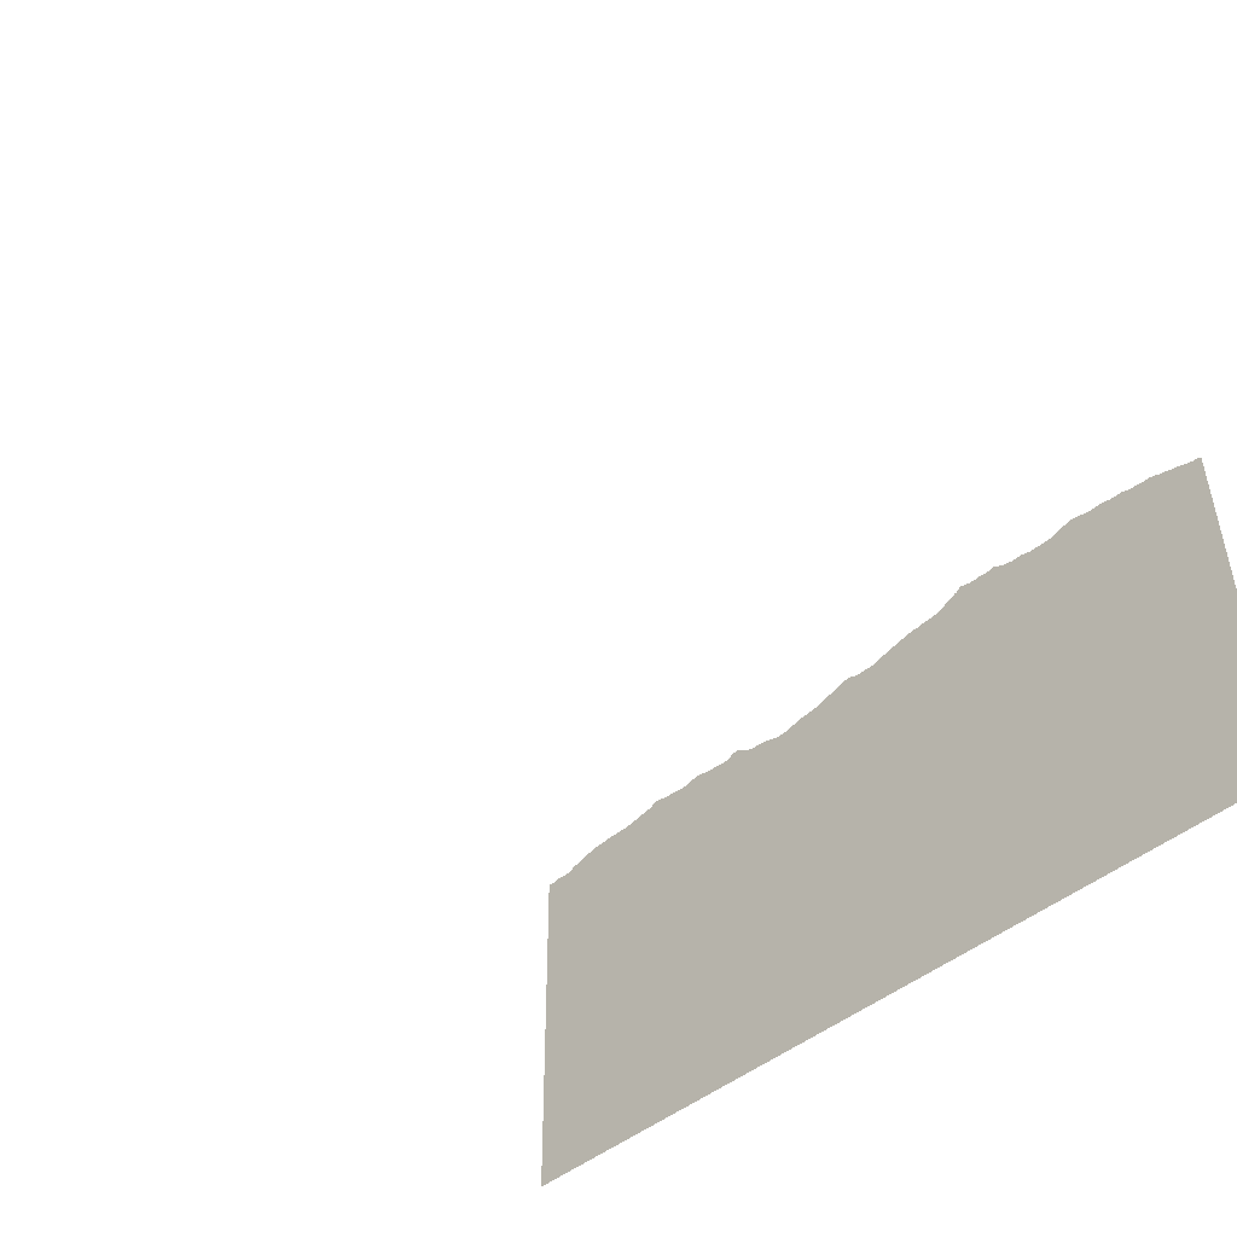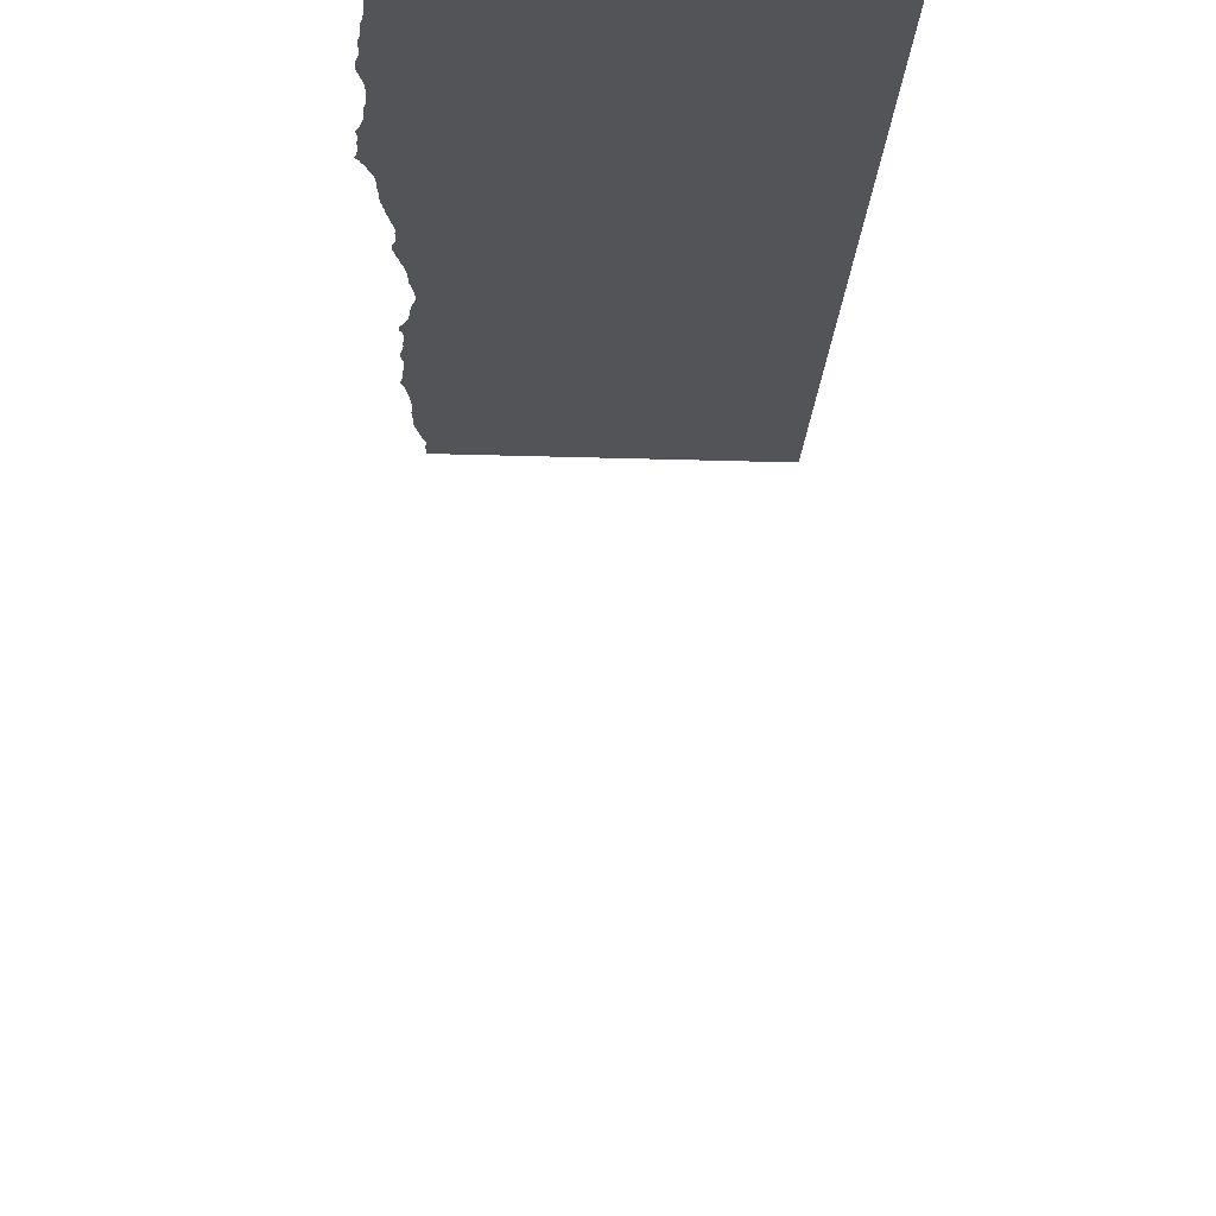
<metadata>
{"format":"obj","ext":"obj","renderer":"f3d","projection":"perspective","resolution":1024,"background":"white","views":[{"elev":-47.6,"azim":-137.4,"up":"+Y"},{"elev":-22.9,"azim":-93.1,"up":"+Z"}]}
</metadata>
<code>
v -1 -0 1
v -0.2381 1.013 1
v -0.2449 1.014 1
v -1 0.9309 0.6511
v -1 0.9309 0.6509
v -1 0.9309 0.6509
v -0.998 0.9845 1
v -0.9983 0.9844 1
v -0.9993 0.9841 1
v -0.9813 0.9877 1
v -1 0.984 1
v 0.9967 0.9218 1
v 1 -0 1
v 1 0.9226 1
v 0.974 0.9224 1
v 0.9682 0.9236 1
v 0.9598 0.9232 1
v 0.991 0.9214 1
v 0.943 0.9209 1
v 0.9814 0.9212 1
v 0.9583 0.9235 1
v 0.9424 0.9209 1
v 0.914 0.9306 1
v 0.9128 0.9312 1
v 0.9037 0.934 1
v 0.9246 0.9257 1
v 0.9349 0.9228 1
v 0.9029 0.9343 1
v 0.9253 0.9254 1
v 0.8925 0.9369 1
v 0.8942 0.9367 1
v 0.7602 0.9542 1
v 0.8834 0.9395 1
v -0.9906 0.9868 1
v -0.9627 0.9924 1
v -0.969 0.9906 1
v -0.9716 0.9897 1
v -0.9894 0.9871 1
v -0.9495 0.9972 1
v -0.9558 0.9951 1
v -0.9592 0.9937 1
v -0.9341 1.001 1
v -0.9796 0.9881 1
v -0.9458 0.9984 1
v -0.9487 0.9976 1
v -0.9416 0.9994 1
v 0.8159 0.9517 1
v 0.8664 0.9446 1
v 0.8747 0.9433 1
v 0.8728 0.9439 1
v 0.8805 0.9407 1
v 0.8643 0.9449 1
v -0.9303 1.002 1
v -0.9402 0.9998 1
v 0.8332 0.951 1
v 0.855 0.9479 1
v 0.849 0.9496 1
v 0.7696 0.9541 1
v 0.7665 0.9541 1
v 0.8569 0.9472 1
v 0.8404 0.9509 1
v 0.8476 0.9499 1
v 0.8415 0.9509 1
v 0.832 0.951 1
v 0.8245 0.9521 1
v 0.8226 0.952 1
v -0.9202 1.005 1
v -0.9257 1.003 1
v -0.9086 1.009 1
v -0.91 1.008 1
v -0.9103 1.008 1
v -0.9174 1.006 1
v -0.8396 1.022 1
v 0.8044 0.9532 1
v 0.8138 0.9521 1
v 0.8057 0.9531 1
v 0.7985 0.9548 1
v 0.798 0.9548 1
v -0.9009 1.011 1
v 0.7957 0.9548 1
v 0.7908 0.9548 1
v 0.79 0.9547 1
v 0.7776 0.9551 1
v 0.7844 0.9554 1
v 0.7822 0.9555 1
v 0.7753 0.9553 1
v -0.9027 1.01 1
v 0.7566 0.9543 1
v 0.7522 0.9549 1
v 0.7475 0.9542 1
v 0.744 0.9544 1
v 0.7368 0.9544 1
v 0.7349 0.9545 1
v 0.7261 0.9557 1
v 0.7245 0.9558 1
v 0.7157 0.9576 1
v 0.7155 0.9576 1
v 0.7148 0.9577 1
v 0.706 0.9584 1
v 0.7084 0.9586 1
v -0.8789 1.018 1
v -0.8863 1.016 1
v -0.8901 1.014 1
v -0.8819 1.017 1
v -0.8505 1.021 1
v -0.8934 1.013 1
v 0.7002 0.9599 1
v 0.6962 0.9606 1
v 0.6919 0.9612 1
v -0.8712 1.02 1
v -0.8744 1.019 1
v -0.8656 1.021 1
v -0.8672 1.021 1
v -0.8588 1.021 1
v -0.8601 1.021 1
v -0.8531 1.021 1
v 0.5514 0.9693 1
v 0.6877 0.9623 1
v 0.6827 0.9632 1
v -0.8513 1.021 1
v 0.6612 0.9671 1
v 0.587 0.9722 1
v 0.6786 0.9645 1
v 0.6739 0.9655 1
v 0.6708 0.9662 1
v 0.6654 0.9668 1
v 0.6516 0.9696 1
v 0.6476 0.9714 1
v 0.6433 0.9729 1
v 0.6345 0.9767 1
v 0.6409 0.9743 1
v 0.6371 0.9762 1
v 0.5915 0.9725 1
v 0.6292 0.9784 1
v 0.6312 0.978 1
v 0.656 0.9683 1
v 0.6235 0.9785 1
v 0.6005 0.9732 1
v 0.6167 0.9775 1
v 0.6252 0.9788 1
v 0.6198 0.9791 1
v 0.6095 0.9755 1
v 0.6057 0.9743 1
v 0.6144 0.9768 1
v 0.5969 0.9731 1
v 0.5702 0.9721 1
v 0.584 0.9726 1
v 0.5779 0.9729 1
v 0.5775 0.973 1
v 0.576 0.9729 1
v 0.5655 0.9711 1
v 0.5613 0.9706 1
v -0.8319 1.023 1
v -0.8367 1.023 1
v -0.8442 1.021 1
v 0.572 0.9724 1
v 0.5574 0.97 1
v 0.5399 0.969 1
v 0.5495 0.9693 1
v 0.5422 0.9692 1
v 0.5406 0.9691 1
v 0.5312 0.9692 1
v 0.5288 0.9696 1
v 0.5217 0.9706 1
v 0.5071 0.9755 1
v 0.5135 0.9734 1
v 0.5096 0.9749 1
v 0.5026 0.9763 1
v 0.5175 0.9715 1
v 0.4536 0.9698 1
v 0.4518 0.9695 1
v 0.4962 0.9774 1
v 0.5014 0.9766 1
v 0.4768 0.9748 1
v 0.4612 0.9715 1
v -0.8311 1.023 1
v -0.7839 1.03 1
v -0.806 1.027 1
v -0.8087 1.026 1
v -0.8304 1.023 1
v -0.7989 1.029 1
v -0.7991 1.029 1
v -0.7992 1.029 1
v -0.8231 1.024 1
v -0.8196 1.024 1
v -0.8146 1.025 1
v -0.7944 1.031 1
v -0.7688 1.03 1
v 0.4959 0.9775 1
v 0.4958 0.9775 1
v 0.481 0.9764 1
v 0.49 0.9778 1
v 0.4892 0.9779 1
v 0.4853 0.9779 1
v 0.4834 0.9773 1
v 0.4753 0.9746 1
v 0.4688 0.973 1
v 0.4686 0.9729 1
v 0.4664 0.9725 1
v 0.4618 0.9717 1
v -0.7897 1.031 1
v -0.7837 1.03 1
v -0.7838 1.03 1
v -0.7922 1.031 1
v 0.4351 0.9701 1
v 0.4423 0.9702 1
v 0.4355 0.9702 1
v 0.4434 0.9701 1
v 0.4078 0.967 1
v -0.7732 1.03 1
v -0.7767 1.03 1
v -0.7446 1.035 1
v -0.7508 1.034 1
v -0.753 1.033 1
v -0.7436 1.035 1
v -0.737 1.035 1
v -0.7625 1.031 1
v -0.7127 1.034 1
v -0.7589 1.031 1
v -0.7121 1.034 1
v 0.4264 0.9687 1
v 0.4354 0.9702 1
v 0.4256 0.9687 1
v 0.4177 0.9685 1
v 0.4156 0.9682 1
v 0.3732 0.9777 1
v 0.3796 0.9755 1
v 0.3756 0.9775 1
v 0.4034 0.9671 1
v 0.3171 0.9555 1
v 0.3812 0.9745 1
v 0.3957 0.968 1
v 0.3281 0.9589 1
v 0.3753 0.9777 1
v 0.3902 0.97 1
v 0.3409 0.9651 1
v 0.3705 0.978 1
v 0.3379 0.9636 1
v 0.3699 0.9781 1
v 0.3456 0.968 1
v 0.3859 0.9717 1
v -0.7287 1.036 1
v -0.7379 1.035 1
v 0.3526 0.9731 1
v 0.3548 0.9748 1
v 0.365 0.9788 1
v 0.3633 0.9788 1
v -0.7216 1.036 1
v -0.7217 1.036 1
v -0.7284 1.036 1
v -0.7237 1.036 1
v -0.7013 1.035 1
v -0.704 1.035 1
v -0.6904 1.037 1
v -0.6955 1.036 1
v -0.6648 1.043 1
v -0.6786 1.041 1
v -0.6808 1.04 1
v -0.5921 1.027 1
v -0.6587 1.043 1
v -0.6861 1.038 1
v -0.6726 1.042 1
v -0.6732 1.042 1
v -0.6089 1.031 1
v 0.3566 0.9769 1
v 0.3608 0.9786 1
v 0.3591 0.9783 1
v 0.3484 0.9705 1
v 0.3296 0.9596 1
v 0.3187 0.956 1
v 0.302 0.9535 1
v 0.2957 0.9537 1
v 0.2897 0.953 1
v 0.2862 0.9523 1
v 0.2767 0.9513 1
v 0.2777 0.9514 1
v 0.2495 0.9435 1
v 0.2649 0.949 1
v 0.2744 0.951 1
v 0.3167 0.9554 1
v 0.2676 0.9499 1
v 0.2363 0.9403 1
v 0.2493 0.9435 1
v 0.3051 0.9539 1
v 0.2595 0.9478 1
v 0.2499 0.9437 1
v 0.2307 0.9402 1
v 0.222 0.9398 1
v 0.2113 0.9404 1
v 0.2095 0.9407 1
v 0.2036 0.9416 1
v 0.1762 0.9479 1
v 0.1951 0.9434 1
v 0.1865 0.946 1
v 0.1834 0.9468 1
v 0.1966 0.9429 1
v 0.1597 0.9528 1
v 0.172 0.9497 1
v 0.1671 0.9515 1
v 0.1637 0.9527 1
v 0.1546 0.9532 1
v 0.1504 0.9536 1
v 0.1426 0.9543 1
v 0.1407 0.9547 1
v 0.133 0.9554 1
v 0.1314 0.9556 1
v 0.131 0.9556 1
v 0.1209 0.9559 1
v 0.1159 0.9571 1
v 0.109 0.9584 1
v 0.09341 0.9633 1
v 0.1022 0.9609 1
v 0.09986 0.9617 1
v 0.09002 0.9641 1
v -0.6135 1.033 1
v -0.6672 1.043 1
v -0.657 1.044 1
v -0.6581 1.043 1
v -0.02711 0.9785 1
v -0.6306 1.038 1
v -0.6536 1.044 1
v -0.6479 1.043 1
v -0.6517 1.044 1
v -0.6369 1.04 1
v -0.6452 1.042 1
v -0.6382 1.041 1
v -0.6429 1.042 1
v -0.6293 1.038 1
v -0.6303 1.038 1
v -0.6223 1.036 1
v -0.6239 1.037 1
v -0.6175 1.034 1
v -0.5989 1.028 1
v -0.6035 1.03 1
v 0.06653 0.9715 1
v 0.08889 0.9645 1
v -0.5801 1.026 1
v -0.5878 1.027 1
v -0.5725 1.025 1
v -0.5788 1.026 1
v 0.07734 0.969 1
v 0.08178 0.9678 1
v 0.07421 0.9697 1
v 0.06566 0.9717 1
v 0.05723 0.9746 1
v 0.05382 0.9761 1
v 0.05005 0.9775 1
v 0.04407 0.9791 1
v -0.01883 0.9787 1
v 0.04264 0.9795 1
v -0.01571 0.979 1
v 0.06521 0.9718 1
v -0.5681 1.025 1
v -0.5691 1.025 1
v -0.5456 1.025 1
v -0.5581 1.026 1
v -0.5485 1.026 1
v -0.5567 1.026 1
v -0.5178 1.031 1
v -0.5221 1.03 1
v -0.5265 1.028 1
v -0.5105 1.032 1
v -0.495 1.032 1
v -0.5321 1.027 1
v -0.5139 1.032 1
v -0.5376 1.026 1
v -0.5053 1.032 1
v -0.005593 0.9825 1
v 0.03487 0.9821 1
v 0.03197 0.9829 1
v 0.0388 0.9807 1
v 0.02793 0.9843 1
v 0.02282 0.9858 1
v 0.02044 0.9863 1
v 0.01749 0.9867 1
v 0.002489 0.9861 1
v 0.01356 0.9873 1
v 0.01084 0.9875 1
v 0.00742 0.9879 1
v 0.001927 0.9859 1
v 0.001576 0.9857 1
v -0.03024 0.9788 1
v -0.0375 0.9792 1
v -0.04985 0.9794 1
v -0.04463 0.9796 1
v -0.04686 0.9797 1
v -0.01411 0.9796 1
v -0.05693 0.9787 1
v -0.07784 0.982 1
v -0.07834 0.9821 1
v -0.07858 0.9822 1
v -0.111 0.9909 1
v -0.08722 0.9852 1
v -0.09153 0.9867 1
v -0.1014 0.9897 1
v -0.1019 0.9898 1
v -0.09516 0.9879 1
v -0.1043 0.99 1
v -0.1123 0.9914 1
v -0.1188 0.9938 1
v -0.06262 0.9791 1
v -0.1233 0.9954 1
v -0.1267 0.9963 1
v -0.06828 0.9799 1
v -0.1416 0.9993 1
v -0.1328 0.998 1
v -0.1307 0.9976 1
v -0.4833 1.032 1
v -0.5018 1.032 1
v -0.4906 1.032 1
v -0.494 1.032 1
v -0.4854 1.032 1
v -0.2762 1.021 1
v -0.4721 1.035 1
v -0.476 1.034 1
v -0.4618 1.037 1
v -0.4673 1.036 1
v -0.4043 1.047 1
v -0.4582 1.038 1
v -0.4482 1.042 1
v -0.4508 1.041 1
v -0.4517 1.041 1
v -0.2659 1.017 1
v -0.4126 1.047 1
v -0.4173 1.047 1
v -0.2668 1.017 1
v -0.4284 1.049 1
v -0.4382 1.048 1
v -0.4432 1.044 1
v -0.4343 1.05 1
v -0.4361 1.049 1
v -0.4104 1.047 1
v -0.1348 0.9984 1
v -0.1478 1.001 1
v -0.149 1.002 1
v -0.1504 1.002 1
v -0.1608 1.004 1
v -0.2033 1.01 1
v -0.1559 1.003 1
v -0.4319 1.051 1
v -0.4322 1.051 1
v -0.4233 1.049 1
v -0.4274 1.049 1
v -0.4311 1.05 1
v -0.4203 1.048 1
v -0.3821 1.048 1
v -0.3957 1.049 1
v -0.4025 1.047 1
v -0.4444 1.044 1
v -0.3845 1.048 1
v -0.3934 1.049 1
v -0.3949 1.049 1
v -0.39 1.05 1
v -0.3907 1.05 1
v -0.1989 1.01 1
v -0.1672 1.006 1
v -0.1696 1.007 1
v -0.1715 1.007 1
v -0.1831 1.009 1
v -0.163 1.005 1
v -0.176 1.008 1
v -0.1813 1.009 1
v -0.19 1.01 1
v -0.1906 1.01 1
v -0.3871 1.05 1
v -0.3017 1.033 1
v -0.3748 1.047 1
v -0.3771 1.047 1
v -0.361 1.048 1
v -0.3679 1.048 1
v -0.3695 1.047 1
v -0.3538 1.051 1
v -0.3538 1.051 1
v -0.3605 1.048 1
v -0.2774 1.021 1
v -0.3536 1.051 1
v -0.3486 1.051 1
v -0.3295 1.048 1
v -0.348 1.052 1
v -0.2986 1.031 1
v -0.325 1.045 1
v -0.3375 1.055 1
v -0.339 1.055 1
v -0.3412 1.053 1
v -0.3324 1.052 1
v -0.3421 1.053 1
v -0.3333 1.053 1
v -0.3364 1.055 1
v -0.3343 1.055 1
v -0.3349 1.055 1
v -0.3331 1.053 1
v -0.3299 1.049 1
v -0.3143 1.04 1
v -0.3188 1.043 1
v -0.3233 1.044 1
v -0.3174 1.042 1
v -0.3123 1.039 1
v -0.3055 1.035 1
v -0.3085 1.036 1
v -0.1908 1.01 1
v -0.2077 1.01 1
v -0.2153 1.012 1
v -0.2161 1.012 1
v -0.2167 1.012 1
v -0.2275 1.013 1
v -0.2242 1.013 1
v -0.2861 1.026 1
v -0.2915 1.029 1
v -0.2935 1.03 1
v -0.2851 1.026 1
v -0.2558 1.015 1
v -0.2565 1.015 1
v -0.2473 1.014 1
v -0.2476 1.014 1
v -0.2372 1.013 1
v -0.2297 1.014 1
v 1 0.9309 -0.6511
v 1 0.9309 -0.6509
v 1 0.9309 -0.6509
f 1 2 3
f 4 5 6
f 7 8 9
f 10 11 1
f 12 13 14
f 15 16 17
f 18 13 12
f 19 15 17
f 20 13 18
f 17 21 19
f 22 13 20
f 20 15 19
f 23 24 25
f 20 19 22
f 26 23 25
f 27 13 22
f 26 25 28
f 29 13 27
f 30 28 31
f 26 32 29
f 26 28 30
f 30 33 26
f 10 9 11
f 10 34 7
f 35 36 37
f 10 38 34
f 39 40 41
f 10 7 9
f 42 41 35
f 43 10 1
f 44 45 39
f 37 43 1
f 46 39 41
f 35 37 1
f 33 47 26
f 48 49 50
f 51 48 52
f 51 49 48
f 51 52 33
f 53 35 1
f 42 54 46
f 46 44 39
f 52 47 33
f 55 56 57
f 58 59 26
f 55 60 56
f 61 62 63
f 57 61 55
f 64 65 66
f 60 55 64
f 61 57 62
f 42 46 41
f 64 52 60
f 64 66 47
f 47 52 64
f 53 42 35
f 67 68 53
f 69 70 71
f 67 53 1
f 69 71 72
f 73 67 1
f 58 26 47
f 74 75 76
f 74 77 78
f 58 75 74
f 73 79 67
f 58 47 75
f 74 78 80
f 80 81 82
f 83 84 85
f 83 86 58
f 82 84 83
f 74 80 82
f 87 69 72
f 58 74 82
f 82 83 58
f 88 89 90
f 59 32 26
f 32 88 90
f 32 13 29
f 13 32 90
f 90 91 92
f 93 94 95
f 92 13 90
f 96 97 98
f 93 13 92
f 99 96 98
f 95 13 93
f 99 98 100
f 99 13 95
f 79 87 72
f 101 102 103
f 67 79 72
f 101 104 102
f 105 106 79
f 99 95 96
f 99 107 108
f 108 109 99
f 105 103 106
f 110 111 101
f 112 113 110
f 110 114 115
f 115 112 110
f 116 101 103
f 109 117 99
f 109 118 119
f 117 13 99
f 116 110 101
f 105 120 116
f 116 114 110
f 121 122 117
f 119 123 124
f 124 125 126
f 127 128 129
f 124 126 121
f 130 131 132
f 119 124 121
f 129 131 130
f 133 122 121
f 134 130 135
f 133 121 136
f 137 130 134
f 138 136 127
f 137 139 130
f 134 140 137
f 137 141 139
f 129 142 143
f 130 139 144
f 144 129 130
f 105 116 103
f 143 127 129
f 129 144 142
f 138 145 133
f 138 127 143
f 146 147 148
f 133 136 138
f 148 149 150
f 121 117 119
f 146 148 150
f 151 152 122
f 73 105 79
f 153 154 73
f 73 155 105
f 146 122 147
f 150 156 146
f 122 152 157
f 122 146 151
f 153 73 1
f 117 109 119
f 122 157 117
f 158 159 160
f 160 161 158
f 162 163 164
f 117 159 158
f 165 166 167
f 158 13 117
f 168 166 165
f 162 13 158
f 169 166 168
f 170 171 162
f 172 168 173
f 170 162 164
f 174 168 172
f 175 164 169
f 176 153 1
f 177 178 179
f 180 176 1
f 181 182 183
f 184 180 1
f 177 183 178
f 185 184 1
f 177 181 183
f 186 185 1
f 177 187 181
f 188 186 1
f 174 169 168
f 172 189 190
f 191 192 193
f 193 194 195
f 174 196 197
f 193 195 191
f 174 197 198
f 172 191 174
f 191 190 192
f 188 179 186
f 191 172 190
f 199 200 175
f 198 169 174
f 169 199 175
f 199 169 198
f 177 201 187
f 202 203 177
f 187 201 204
f 170 164 175
f 205 206 207
f 171 13 162
f 205 208 206
f 209 13 171
f 202 177 179
f 210 211 202
f 212 213 214
f 210 202 179
f 215 212 214
f 188 210 179
f 216 215 214
f 217 188 1
f 218 214 219
f 220 217 1
f 221 171 208
f 207 222 205
f 223 224 225
f 208 205 221
f 223 225 209
f 209 171 221
f 221 223 209
f 226 227 228
f 229 230 209
f 226 231 227
f 232 233 229
f 226 228 234
f 235 236 232
f 237 231 226
f 236 238 232
f 239 231 237
f 240 235 241
f 220 219 217
f 218 242 216
f 216 243 215
f 244 241 231
f 245 246 247
f 244 231 239
f 218 216 214
f 218 248 249
f 218 250 242
f 218 249 251
f 252 253 220
f 218 251 250
f 254 255 252
f 220 218 219
f 256 257 258
f 259 220 1
f 260 258 261
f 259 252 220
f 262 263 257
f 264 254 252
f 245 239 246
f 265 266 267
f 266 265 245
f 244 268 240
f 247 266 245
f 232 269 233
f 239 245 244
f 229 270 230
f 241 244 240
f 271 272 273
f 235 240 236
f 271 273 274
f 238 269 232
f 275 274 276
f 233 270 229
f 277 274 275
f 230 13 209
f 278 275 279
f 280 13 230
f 278 279 281
f 282 13 280
f 277 275 278
f 283 280 284
f 277 271 274
f 278 285 286
f 282 287 288
f 278 286 277
f 289 290 291
f 284 271 277
f 292 293 294
f 284 277 283
f 292 294 295
f 280 283 282
f 296 293 292
f 288 13 282
f 297 298 299
f 289 13 288
f 297 299 300
f 291 13 289
f 301 298 297
f 296 13 291
f 292 298 301
f 1 13 296
f 302 292 301
f 292 302 303
f 303 304 305
f 305 306 307
f 308 309 310
f 305 307 308
f 308 292 303
f 303 305 308
f 311 312 313
f 296 292 308
f 310 312 311
f 1 296 308
f 310 311 314
f 1 308 310
f 264 315 254
f 256 316 262
f 317 318 260
f 257 256 262
f 319 310 314
f 254 320 261
f 321 317 260
f 322 323 321
f 324 325 322
f 325 326 327
f 328 329 320
f 325 324 326
f 322 321 260
f 260 324 322
f 330 331 328
f 261 324 260
f 330 328 320
f 315 332 330
f 333 334 264
f 320 315 330
f 261 320 324
f 335 314 336
f 258 260 256
f 337 338 259
f 254 315 320
f 339 340 337
f 333 264 252
f 1 337 259
f 259 333 252
f 341 336 342
f 336 341 343
f 314 335 344
f 345 346 347
f 336 343 335
f 345 347 348
f 349 314 344
f 350 345 348
f 351 344 352
f 339 337 1
f 353 354 339
f 355 356 353
f 356 357 358
f 359 360 361
f 355 357 356
f 362 359 361
f 353 339 1
f 363 361 364
f 355 353 1
f 362 365 359
f 366 355 1
f 367 362 361
f 364 366 1
f 351 352 345
f 368 369 370
f 351 345 350
f 368 371 369
f 368 372 373
f 373 374 375
f 376 377 378
f 378 379 376
f 376 380 381
f 319 382 383
f 375 381 368
f 384 383 385
f 375 377 381
f 384 385 386
f 371 368 387
f 388 383 384
f 350 387 351
f 319 383 388
f 381 377 376
f 389 390 391
f 373 375 368
f 392 393 394
f 370 372 368
f 395 396 397
f 344 351 349
f 396 398 397
f 350 371 387
f 398 394 397
f 314 349 319
f 392 394 398
f 388 310 319
f 391 393 392
f 1 310 388
f 392 399 400
f 1 388 401
f 400 402 403
f 1 401 404
f 405 400 403
f 1 404 389
f 406 403 407
f 1 389 391
f 405 403 406
f 1 391 392
f 408 364 1
f 363 409 367
f 410 411 363
f 408 412 410
f 413 414 415
f 364 410 363
f 416 417 414
f 363 367 361
f 418 419 416
f 408 410 364
f 420 421 422
f 423 408 1
f 424 425 422
f 426 413 408
f 427 428 429
f 408 413 415
f 427 430 431
f 418 432 419
f 427 431 428
f 419 432 422
f 405 392 400
f 406 433 405
f 434 435 436
f 437 438 405
f 434 436 439
f 437 405 434
f 420 422 425
f 430 440 441
f 442 443 427
f 430 444 440
f 437 434 439
f 427 444 430
f 429 442 427
f 422 432 424
f 445 442 429
f 446 447 448
f 449 445 429
f 450 451 452
f 449 425 445
f 450 452 447
f 449 420 425
f 453 454 451
f 414 413 416
f 455 438 437
f 456 457 458
f 459 437 460
f 460 456 458
f 459 461 462
f 455 463 464
f 460 461 459
f 461 460 458
f 416 448 418
f 451 465 453
f 466 467 468
f 451 450 465
f 469 470 471
f 446 450 447
f 472 473 474
f 413 475 448
f 476 472 474
f 448 475 446
f 477 476 474
f 446 475 468
f 478 479 477
f 468 480 466
f 481 477 474
f 482 483 484
f 471 467 466
f 485 484 486
f 487 488 482
f 488 489 490
f 484 491 487
f 486 492 485
f 493 494 495
f 487 489 488
f 493 496 494
f 484 487 482
f 497 493 495
f 484 485 491
f 474 469 495
f 478 492 486
f 474 495 481
f 479 478 486
f 463 455 459
f 481 478 477
f 471 498 499
f 469 497 495
f 455 437 459
f 464 500 455
f 501 502 503
f 438 392 405
f 2 503 504
f 501 392 438
f 505 504 506
f 2 392 501
f 469 499 497
f 507 508 509
f 469 471 499
f 510 509 480
f 511 512 423
f 510 507 509
f 513 514 511
f 475 510 480
f 3 513 511
f 468 475 480
f 505 515 2
f 498 471 466
f 505 516 515
f 416 413 448
f 504 505 2
f 423 426 408
f 501 503 2
f 511 423 1
f 1 392 2
f 3 511 1
f 517 518 519

</code>
